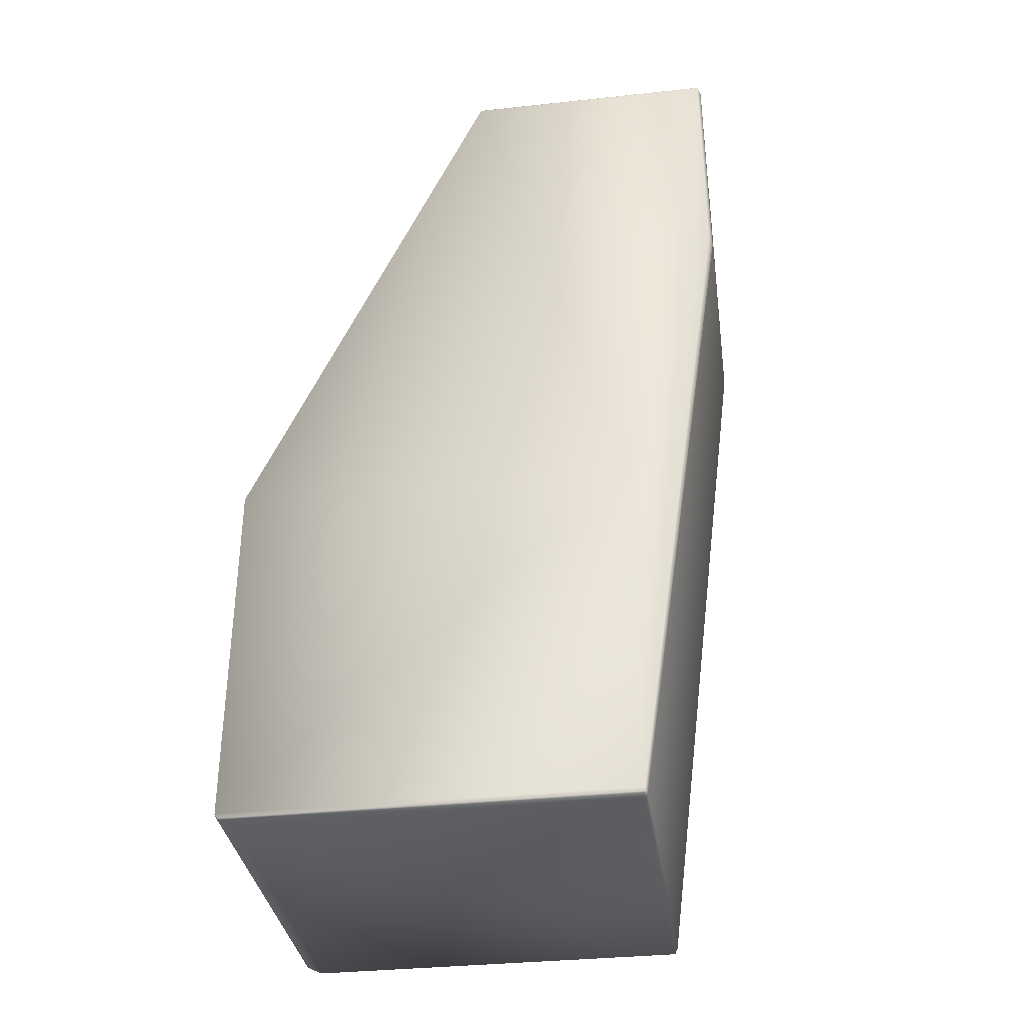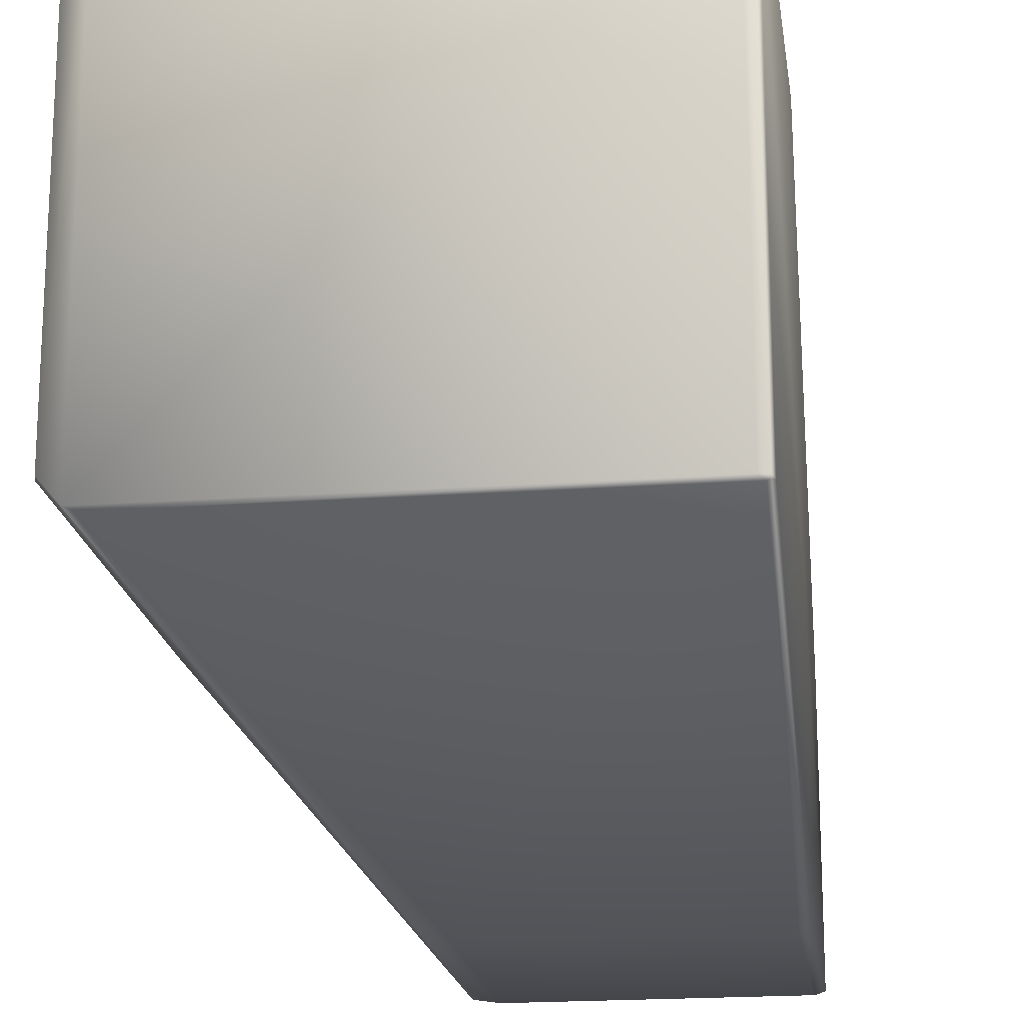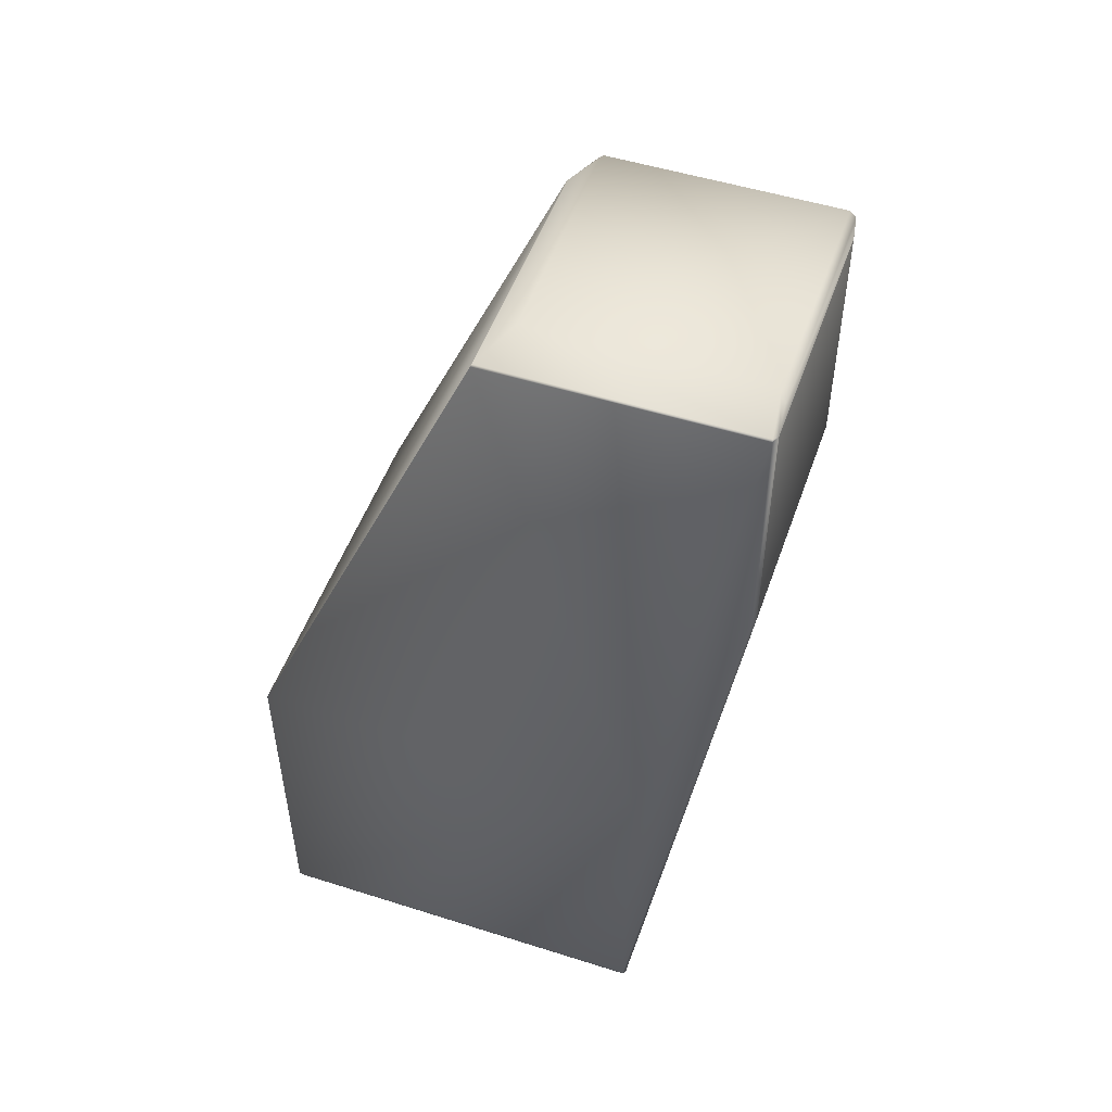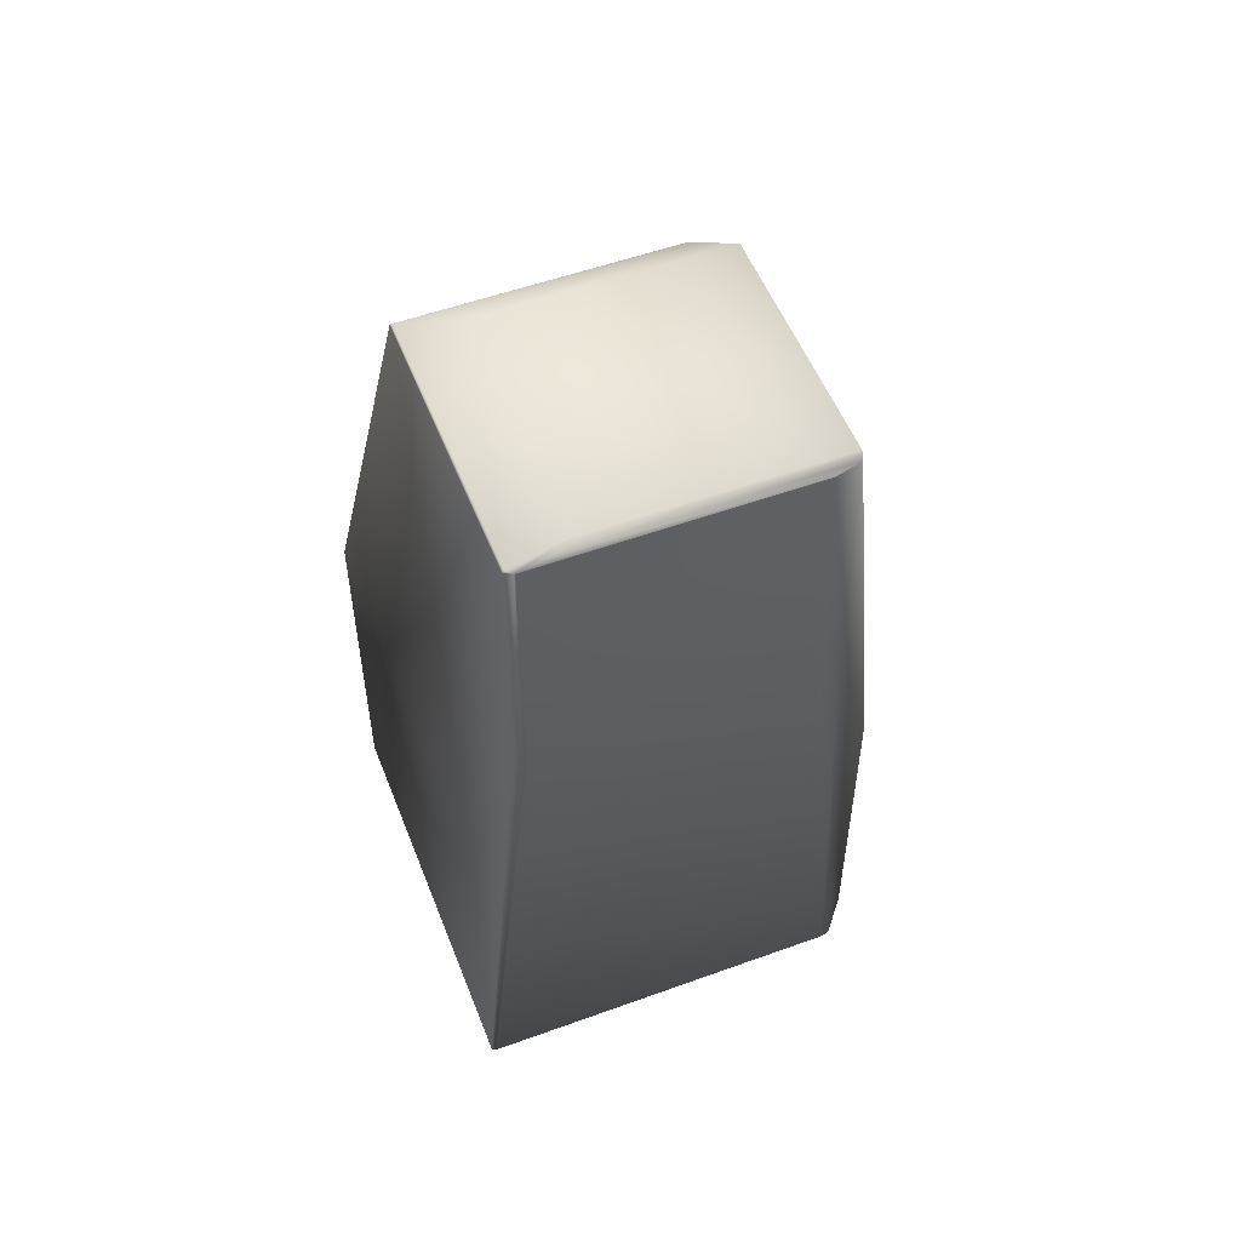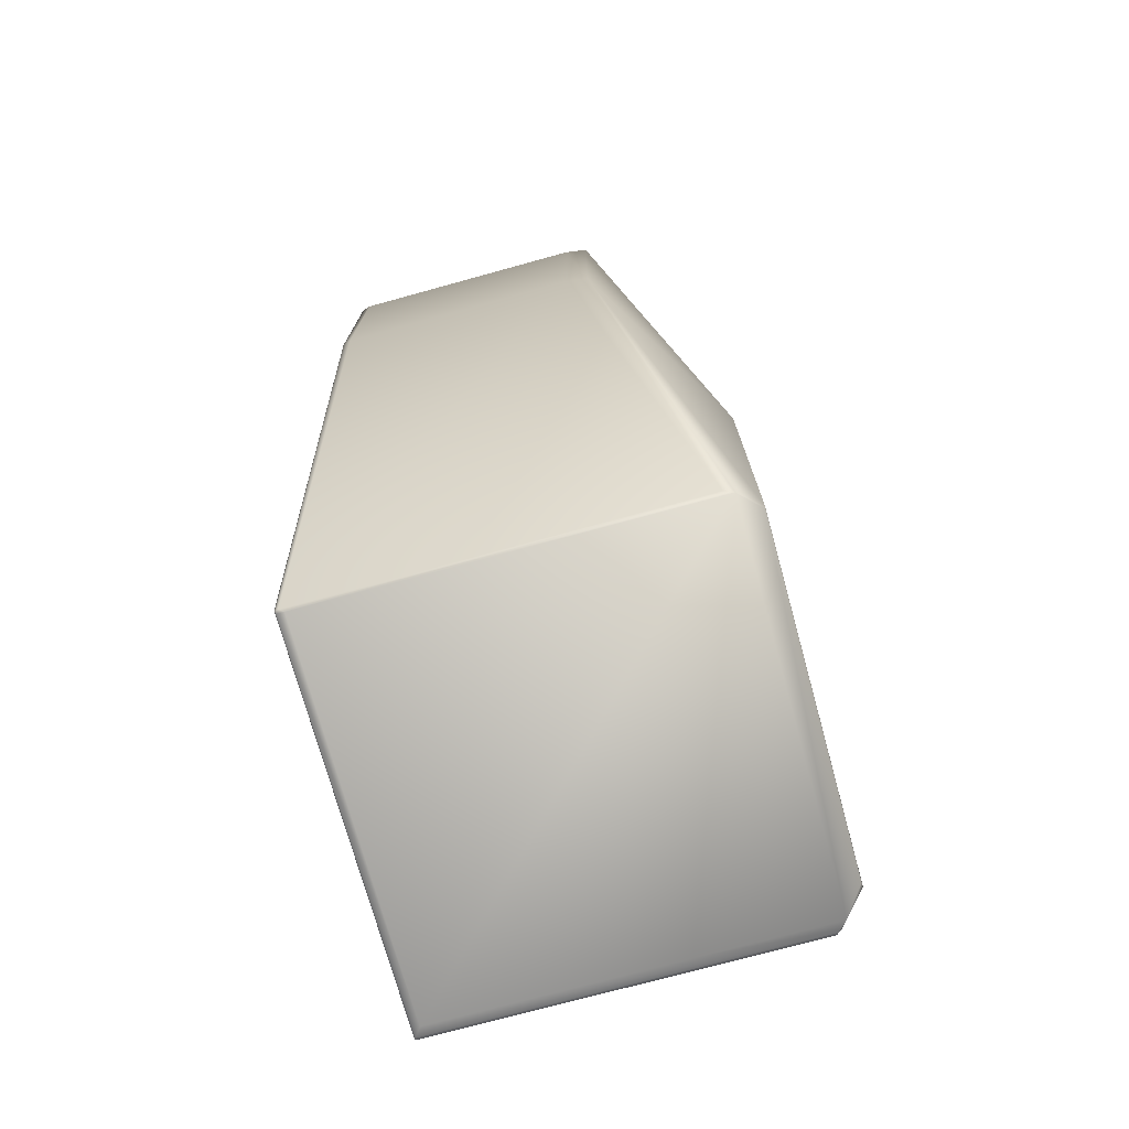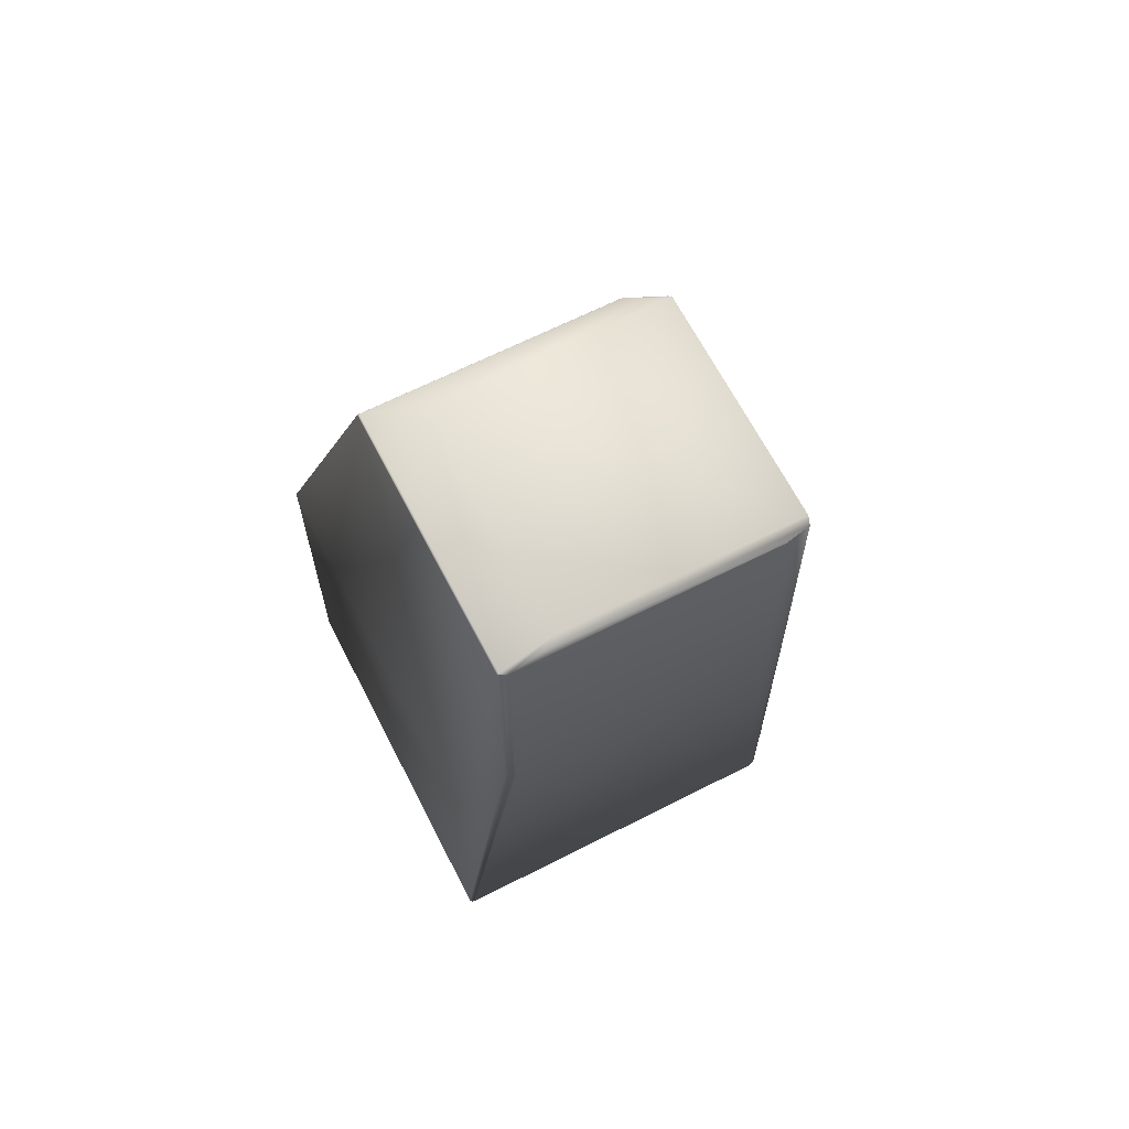
<metadata>
{"format":"obj","ext":"obj","renderer":"f3d","projection":"perspective","resolution":1024,"background":"white","views":[{"elev":-34.8,"azim":-81.8,"up":"+Z"},{"elev":-19.4,"azim":-172.2,"up":"+Y"},{"elev":50.7,"azim":-70.9,"up":"+Z"},{"elev":53.4,"azim":-21.2,"up":"+Z"},{"elev":-74.0,"azim":15.4,"up":"+Z"},{"elev":65.3,"azim":-27.1,"up":"+Z"}]}
</metadata>
<code>
v 0.1704 0.3913 0.4839
v 0.1698 0.3939 0.4816
v 0.1544 0.401 0.4812
v 0.06882 0.3913 0.4839
v 0.1704 0.2895 0.4839
v 0.2182 0.3398 0.228
v 0.2182 0.4944 0.228
v 0.1576 0.4001 0.4804
v 0.1557 0.4006 0.481
v 0.2047 0.5069 0.2327
v 0.2041 0.5074 0.233
v 0.2035 0.5078 0.2327
v 0.2023 0.5083 0.2327
v 0.154 0.4013 0.4809
v 0.04579 0.401 0.4812
v 0.0452 0.4013 0.4809
v 0.2017 0.5084 0.2327
v 0.03774 0.5084 0.2327
v 0.1698 0.2866 0.4816
v 0.06882 0.2895 0.4839
v 0.1595 0.2848 0.4799
v 0.1698 0.2866 0.3769
v 0.1593 0.2849 0.4801
v 0.06317 0.2866 0.4816
v 0.0491 0.2848 0.4799
v 0.1595 0.2848 0.3729
v 0.04849 0.2849 0.4801
v 0.2047 0.3283 0.07096
v 0.2182 0.3398 0.0787
v 0.2089 0.3298 0.06988
v 0.0491 0.2848 0.3729
v 0.03935 0.3283 0.07096
v 0.04579 0.2864 0.4812
v 0.0452 0.2863 0.4809
v 0.04498 0.4014 0.4805
v 0.04498 0.2863 0.4805
v 0.03726 0.5083 0.2327
v 0.03726 0.3292 0.2327
v 0.04849 0.2849 0.3728
v 0.04498 0.2863 0.3744
v 0.03823 0.3287 0.07086
v 0.03726 0.3292 0.07295
v 0.2067 0.5052 0.2315
v 0.2182 0.4944 0.0787
v 0.2067 0.5052 0.0712
v 0.2047 0.5069 0.07121
v 0.2035 0.5078 0.07163
v 0.2023 0.5083 0.07295
v 0.2017 0.5084 0.07307
v 0.2016 0.5084 0.2327
v 0.2016 0.5084 0.07312
v 0.03773 0.5084 0.2327
v 0.2181 0.4924 0.07757
v 0.2089 0.5017 0.06988
v 0.2179 0.4919 0.07709
v 0.2181 0.3406 0.07757
v 0.2179 0.3406 0.07709
v 0.205 0.5064 0.07086
v 0.2047 0.5064 0.07076
v 0.04151 0.5017 0.06988
v 0.2041 0.5074 0.07117
v 0.03821 0.5064 0.07076
v 0.03817 0.5074 0.07117
v 0.2018 0.5084 0.07301
v 0.03823 0.5078 0.07163
v 0.03777 0.5084 0.07301
v 0.03774 0.5084 0.07307
v 0.03773 0.5084 0.07312
v 0.04151 0.3298 0.06988
v 0.03726 0.5083 0.07295
v 0.03821 0.3299 0.07076
v 0.03766 0.5069 0.07121
v 0.03766 0.3295 0.07121
v 0.03762 0.508 0.07228
f 1 2 3
f 1 3 4
f 1 5 6
f 1 4 5
f 1 7 2
f 1 6 7
f 2 8 9
f 2 9 3
f 2 7 10
f 2 10 11
f 2 11 12
f 2 12 8
f 8 12 9
f 9 12 13
f 9 13 3
f 3 14 15
f 3 15 4
f 3 13 14
f 14 16 15
f 14 13 17
f 14 17 18
f 14 18 16
f 5 19 6
f 5 4 20
f 5 20 19
f 19 21 22
f 19 23 21
f 19 22 6
f 19 20 24
f 19 24 23
f 21 23 25
f 21 26 22
f 21 25 26
f 23 24 27
f 23 27 25
f 22 26 28
f 22 29 6
f 22 30 29
f 22 28 30
f 26 25 31
f 26 31 32
f 26 32 28
f 4 15 33
f 4 33 20
f 15 16 34
f 15 34 33
f 16 35 36
f 16 36 34
f 16 37 35
f 16 18 37
f 35 37 38
f 35 38 36
f 20 27 24
f 20 33 27
f 25 27 39
f 25 39 31
f 27 33 34
f 27 34 36
f 27 36 40
f 27 40 39
f 36 38 40
f 31 39 32
f 39 40 41
f 39 41 32
f 40 38 42
f 40 42 41
f 7 43 10
f 7 44 43
f 7 6 44
f 43 44 45
f 43 45 46
f 43 46 10
f 10 12 11
f 10 46 47
f 10 47 12
f 12 47 48
f 12 48 13
f 13 48 49
f 13 49 17
f 17 50 18
f 17 49 51
f 17 51 50
f 50 51 52
f 50 52 18
f 44 53 54
f 44 54 45
f 44 6 29
f 44 29 53
f 53 55 54
f 53 29 56
f 53 56 55
f 55 56 57
f 55 57 54
f 54 58 45
f 54 59 58
f 54 57 30
f 54 30 60
f 54 60 59
f 45 58 46
f 58 59 61
f 58 61 46
f 59 60 62
f 59 62 61
f 46 61 47
f 61 62 63
f 61 63 47
f 47 64 48
f 47 63 65
f 47 65 64
f 48 64 49
f 64 65 66
f 64 66 49
f 49 66 67
f 49 67 51
f 51 67 68
f 51 68 52
f 29 57 56
f 29 30 57
f 30 28 69
f 30 69 60
f 28 32 69
f 37 18 52
f 37 52 68
f 37 70 38
f 37 68 70
f 60 69 71
f 60 71 62
f 62 72 63
f 62 71 73
f 62 73 72
f 72 70 63
f 72 73 42
f 72 42 70
f 63 74 65
f 63 70 74
f 65 74 70
f 65 70 66
f 70 67 66
f 70 68 67
f 70 42 38
f 69 32 41
f 69 41 71
f 41 73 71
f 41 42 73

</code>
